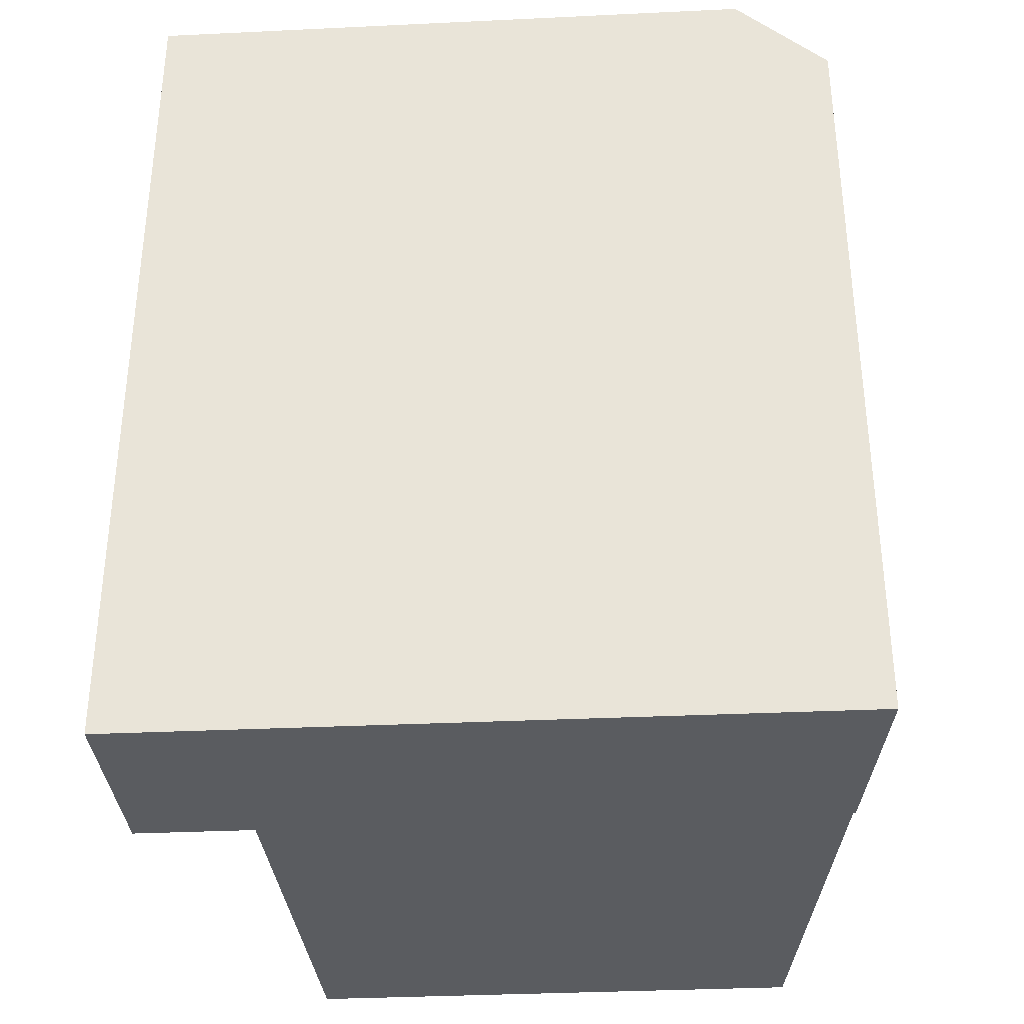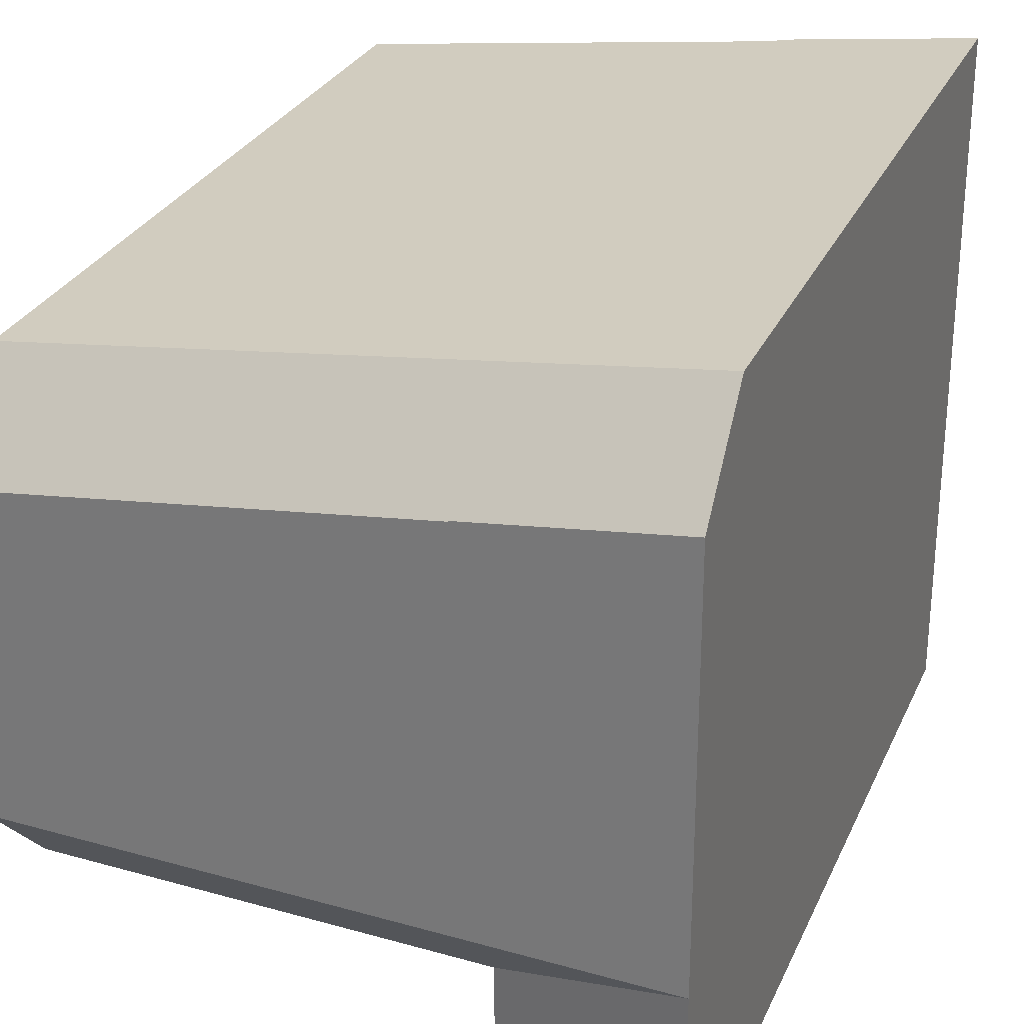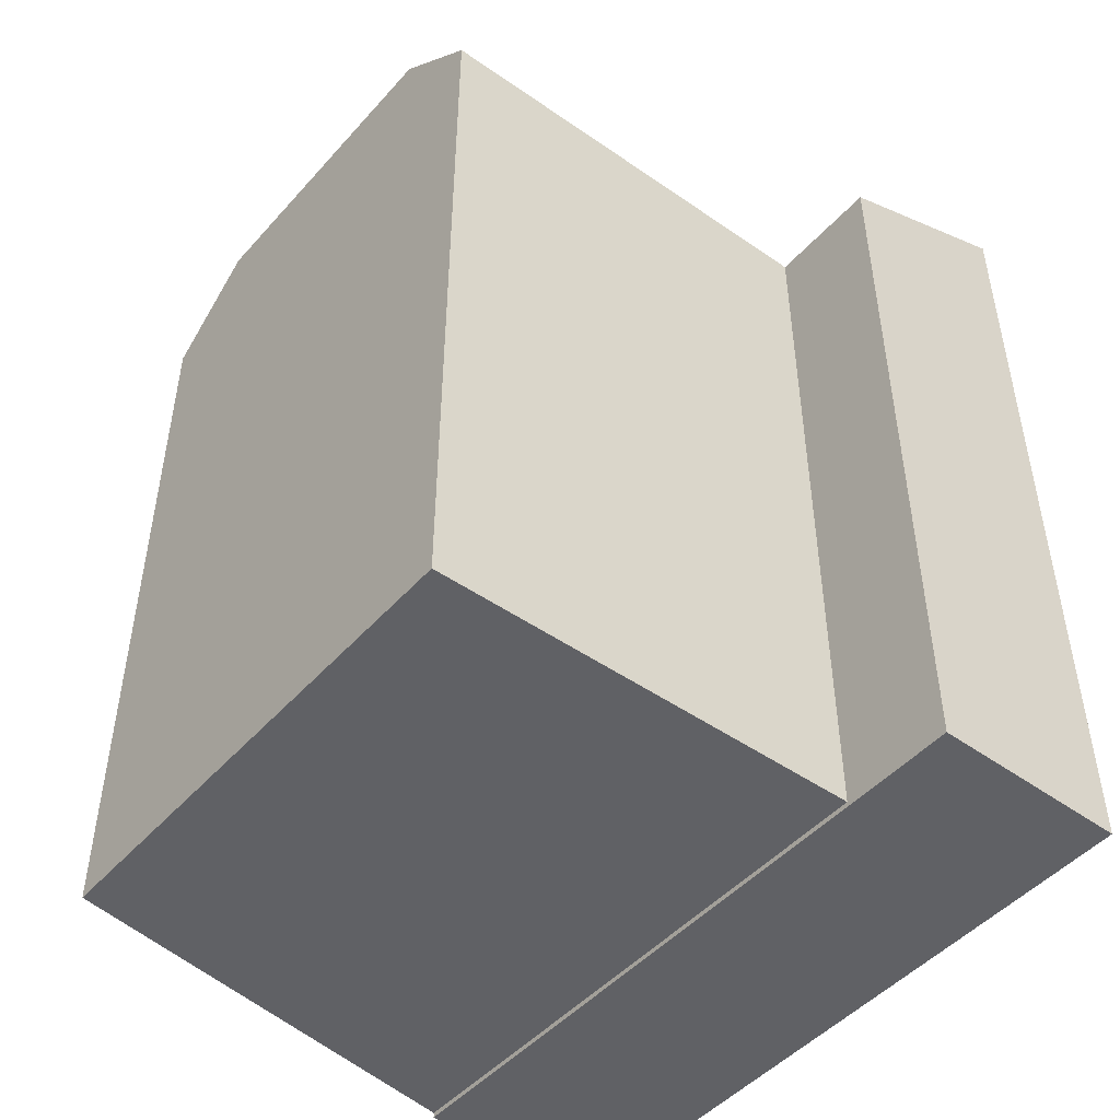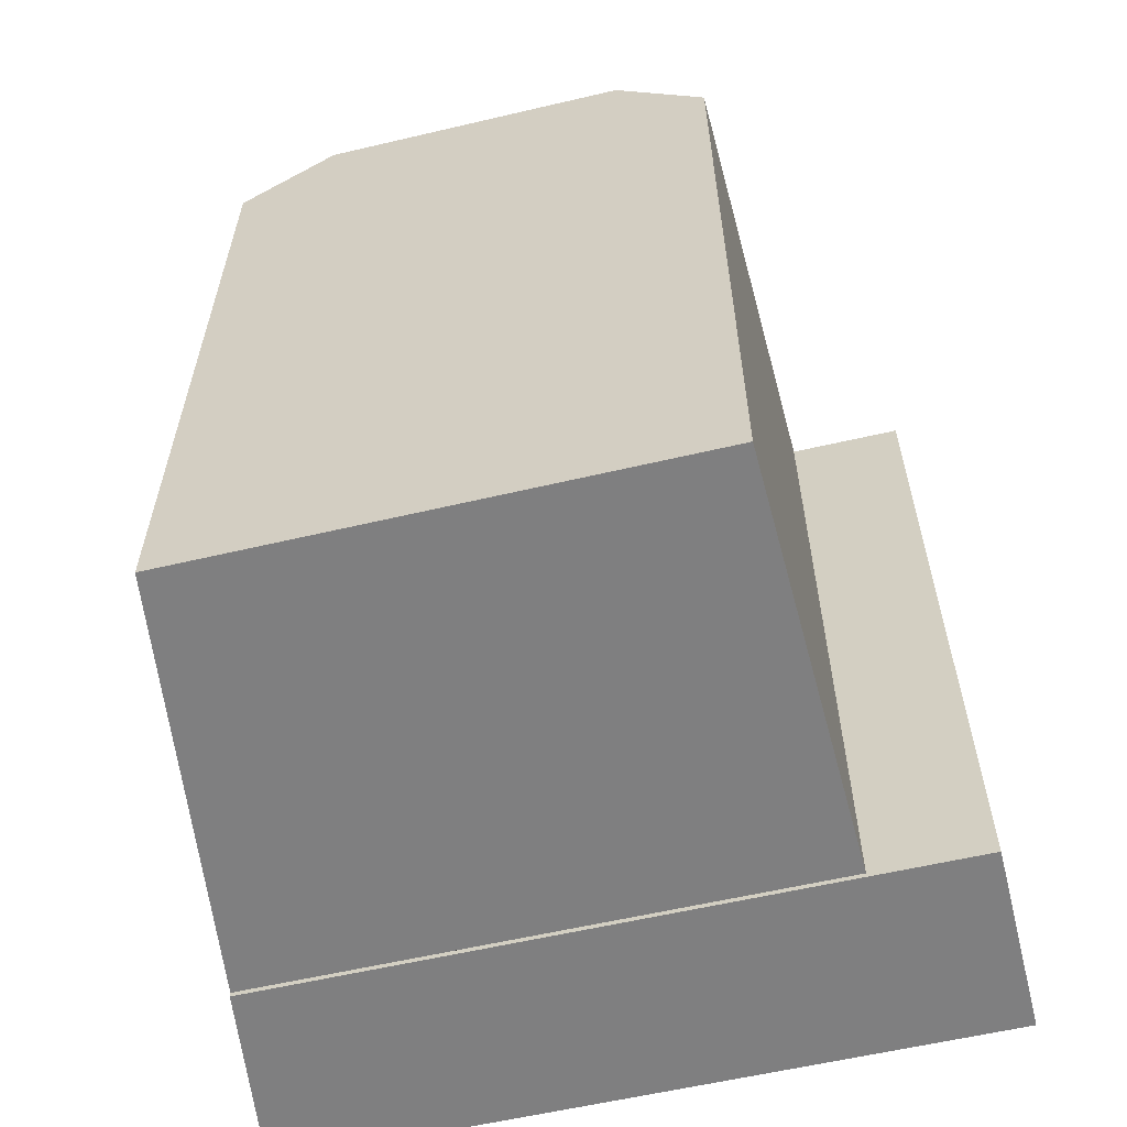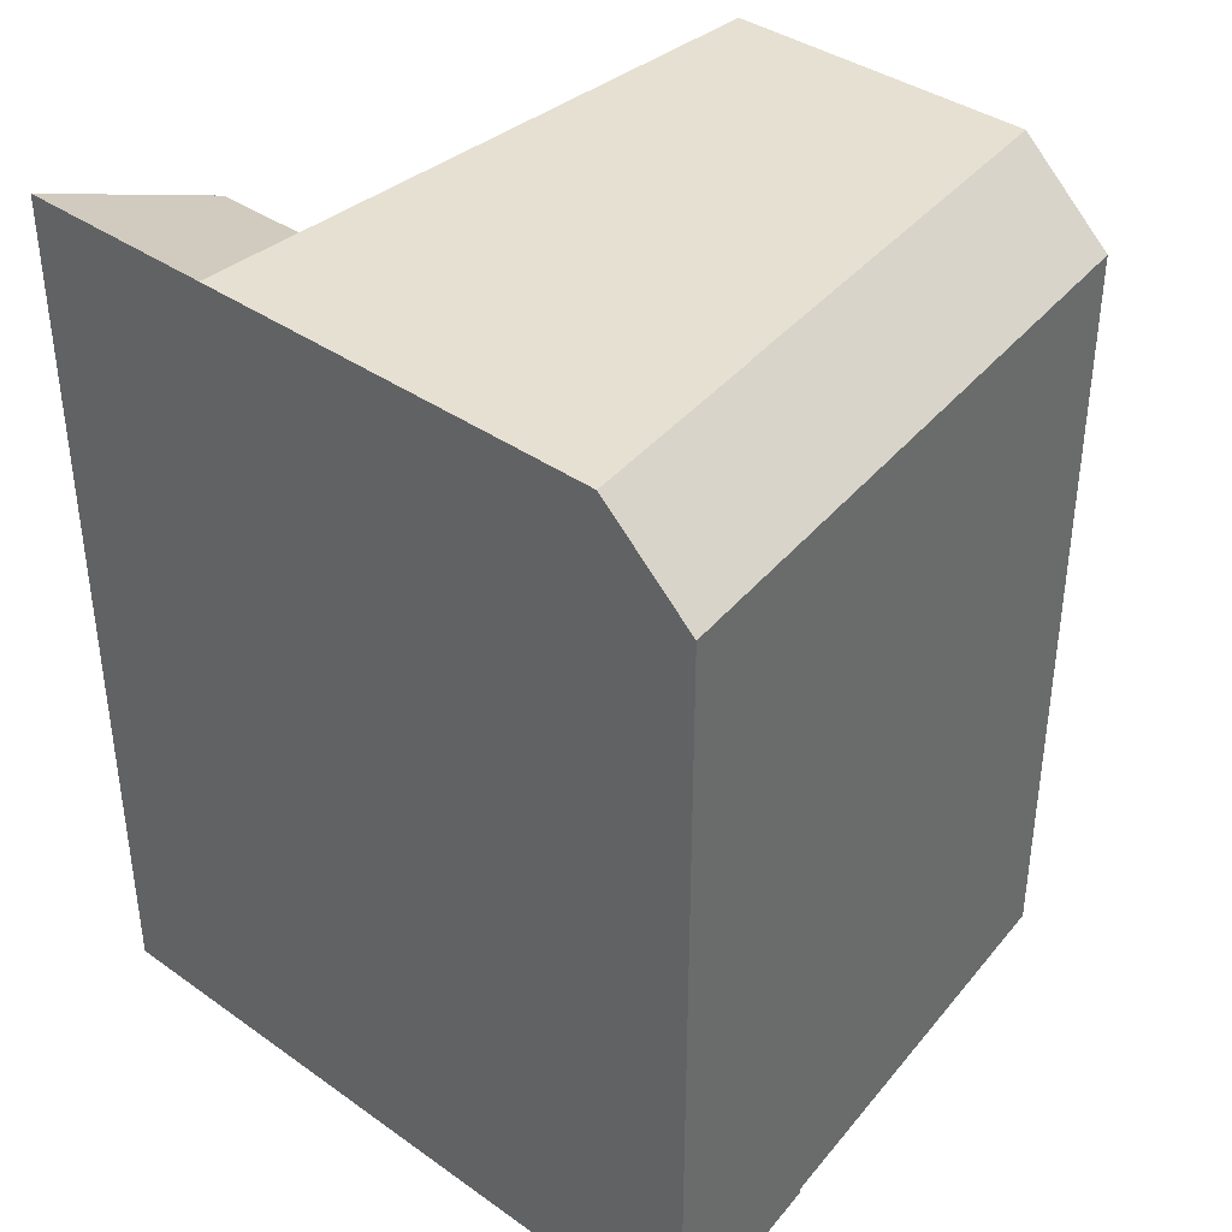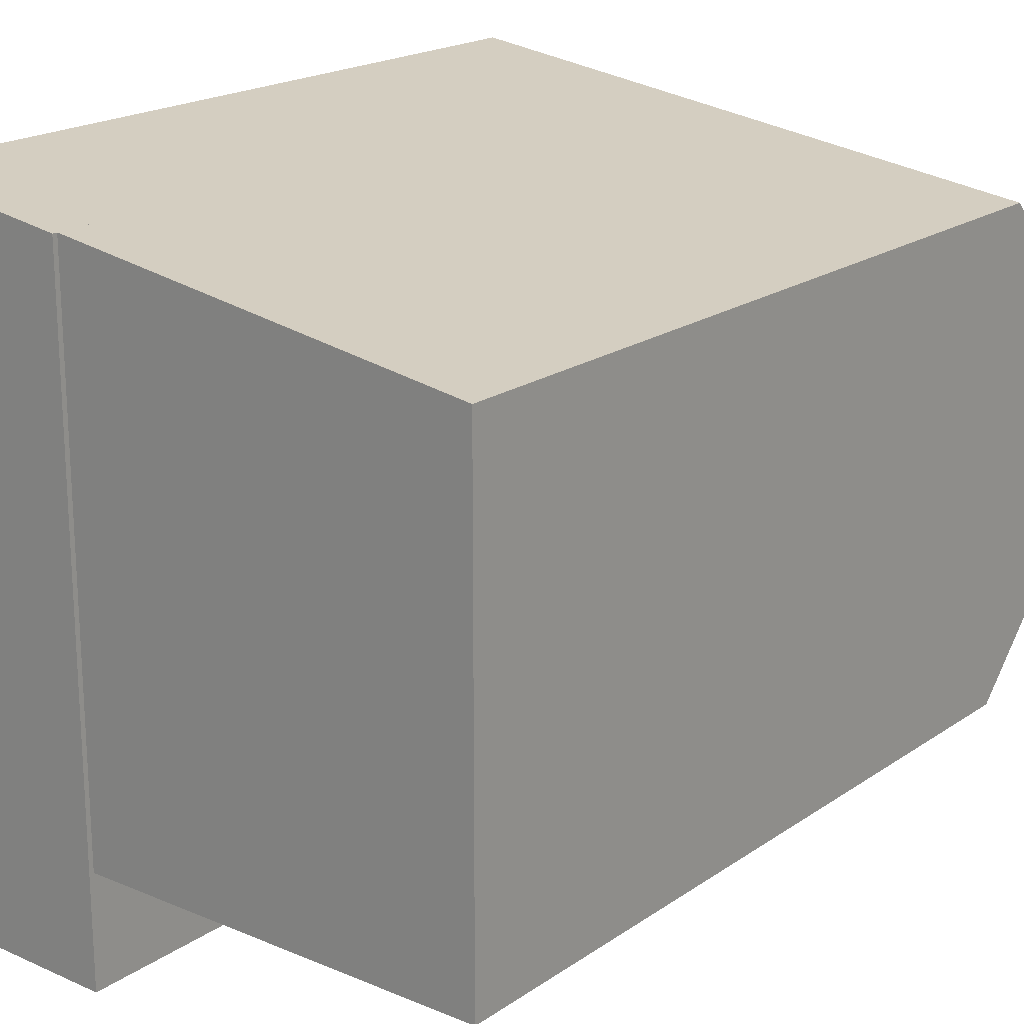
<metadata>
{"format":"obj","ext":"obj","renderer":"f3d","projection":"perspective","resolution":1024,"background":"white","views":[{"elev":-34.2,"azim":-86.1,"up":"+Y"},{"elev":28.8,"azim":-159.1,"up":"+Z"},{"elev":-48.2,"azim":140.6,"up":"+Y"},{"elev":-59.8,"azim":103.6,"up":"+Y"},{"elev":38.3,"azim":-48.0,"up":"+Y"},{"elev":20.1,"azim":39.3,"up":"+Z"}]}
</metadata>
<code>
v  14.9 20.55 5.265
v  4.688 20.55 4.984
v  4.688 20.55 4.986
v  4.68 18.55 2.785
v  14.9 18.55 3.065
v  0.01852 20.55 4.857
v  4.722 20.55 14.05
v  14.91 20.55 12.74
v  0.05507 20.55 14.67
v  4.722 20.55 14.07
v  0.01033 20.55 2.657
v  0.000437 20.55 -0.0006504
v  4.67 18.55 0.03922
v  14.91 18.55 14.96
v  4.73 18.55 16.27
v  0.06322 18.55 16.87
v  0.05464 -8.985e-16 14.67
v  0.06282 -1.033e-15 16.87
v  0.01808 -2.974e-16 4.857
v  0.009896 -1.628e-16 2.658
v  0 0 0
v  4.669 -2.438e-18 0.03981
v  4.73 0.12 16.27
v  4.68 -1.706e-16 2.786
v  4.688 -3.053e-16 4.985
v  4.722 -8.617e-16 14.07
v  4.73 -9.964e-16 16.27
v  14.9 0.12 3.065
v  14.91 0.12 14.96
v  14.9 0.12 5.266
v  14.91 0.12 12.74
v  4.68 0.12 2.786
v  4.721 0.12 14.05
v  4.688 0.12 4.986
g defaultobject
f 1 2 3
f 2 1 4
f 4 1 5
f 4 6 2
f 1 7 8
f 7 1 3
f 7 3 9
f 9 3 6
f 6 3 2
f 9 10 7
f 4 11 6
f 11 4 12
f 12 4 13
f 7 14 8
f 14 7 15
f 9 15 10
f 15 9 16
f 1 2 3
f 2 1 4
f 4 1 5
f 4 6 2
f 1 7 8
f 7 1 3
f 7 3 9
f 9 3 6
f 6 3 2
f 9 10 7
f 4 11 6
f 11 4 12
f 12 4 13
f 7 14 8
f 14 7 15
f 9 15 10
f 15 9 16
f 16 17 18
f 17 16 19
f 19 16 20
f 20 16 21
f 21 16 12
f 12 16 11
f 11 16 6
f 6 16 9
f 3 4 2
f 4 3 7
f 4 22 13
f 22 4 7
f 22 7 10
f 22 10 15
f 22 15 23
f 22 23 24
f 24 23 25
f 25 23 26
f 26 23 27
f 8 5 1
f 5 8 14
f 5 14 28
f 28 14 29
f 28 29 30
f 30 29 31
f 3 15 7
f 15 3 2
f 15 2 4
f 15 4 23
f 23 4 32
f 23 32 33
f 33 32 34
f 14 23 29
f 23 14 18
f 18 14 15
f 18 15 16
f 18 27 23
f 4 28 32
f 28 4 5
f 12 22 21
f 22 12 13
f 16 17 18
f 17 16 19
f 19 16 20
f 20 16 21
f 21 16 12
f 12 16 11
f 11 16 6
f 6 16 9
f 3 4 2
f 4 3 7
f 4 22 13
f 22 4 7
f 22 7 10
f 22 10 15
f 22 15 23
f 22 23 24
f 24 23 25
f 25 23 26
f 26 23 27
f 8 5 1
f 5 8 14
f 5 14 28
f 28 14 29
f 28 29 30
f 30 29 31
f 3 15 7
f 15 3 2
f 15 2 4
f 15 4 23
f 23 4 32
f 23 32 33
f 33 32 34
f 14 23 29
f 23 14 18
f 18 14 15
f 18 15 16
f 18 27 23
f 4 28 32
f 28 4 5
f 12 22 21
f 22 12 13
f 24 21 22
f 21 24 20
f 20 24 25
f 20 25 19
f 19 25 26
f 19 26 17
f 17 26 27
f 17 27 18
f 30 32 28
f 32 30 31
f 32 31 34
f 34 31 29
f 34 29 33
f 33 29 23
f 24 21 22
f 21 24 20
f 20 24 25
f 20 25 19
f 19 25 26
f 19 26 17
f 17 26 27
f 17 27 18
f 30 32 28
f 32 30 31
f 32 31 34
f 34 31 29
f 34 29 33
f 33 29 23

</code>
